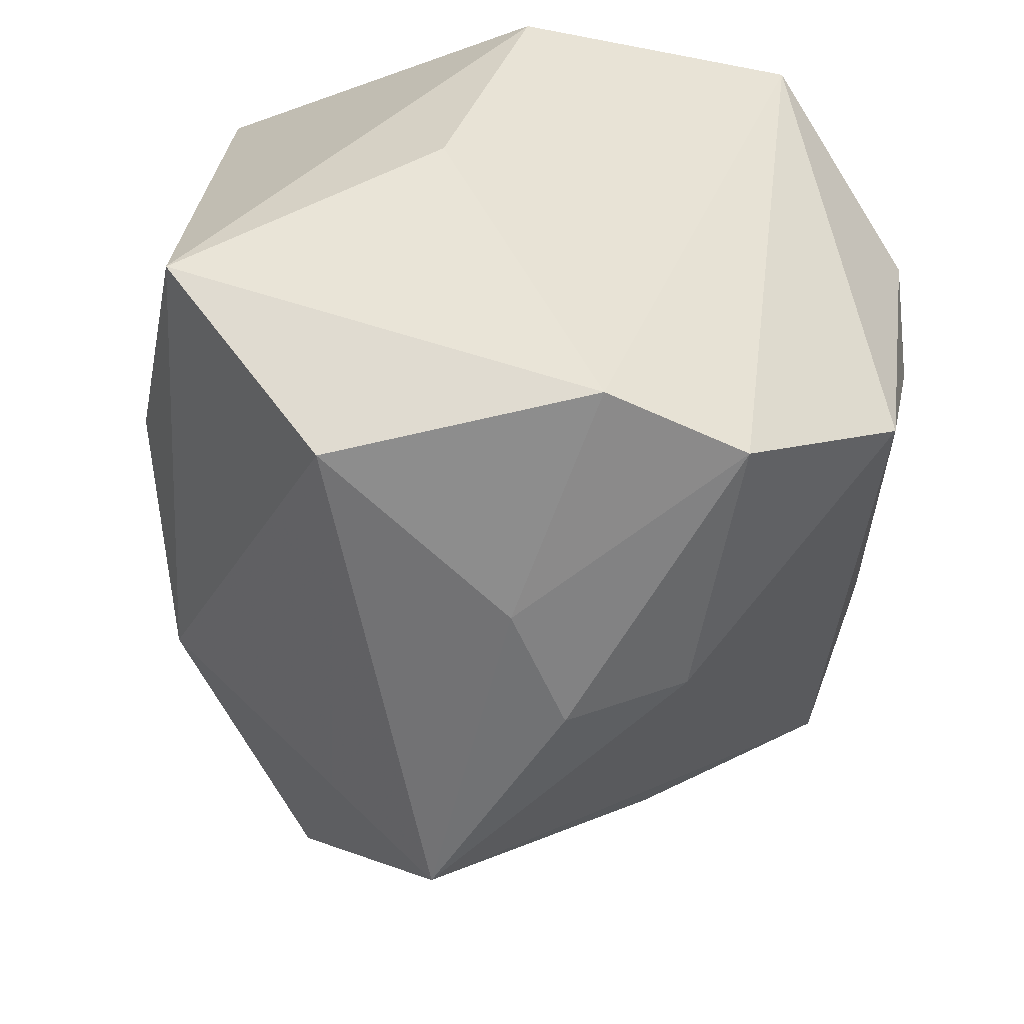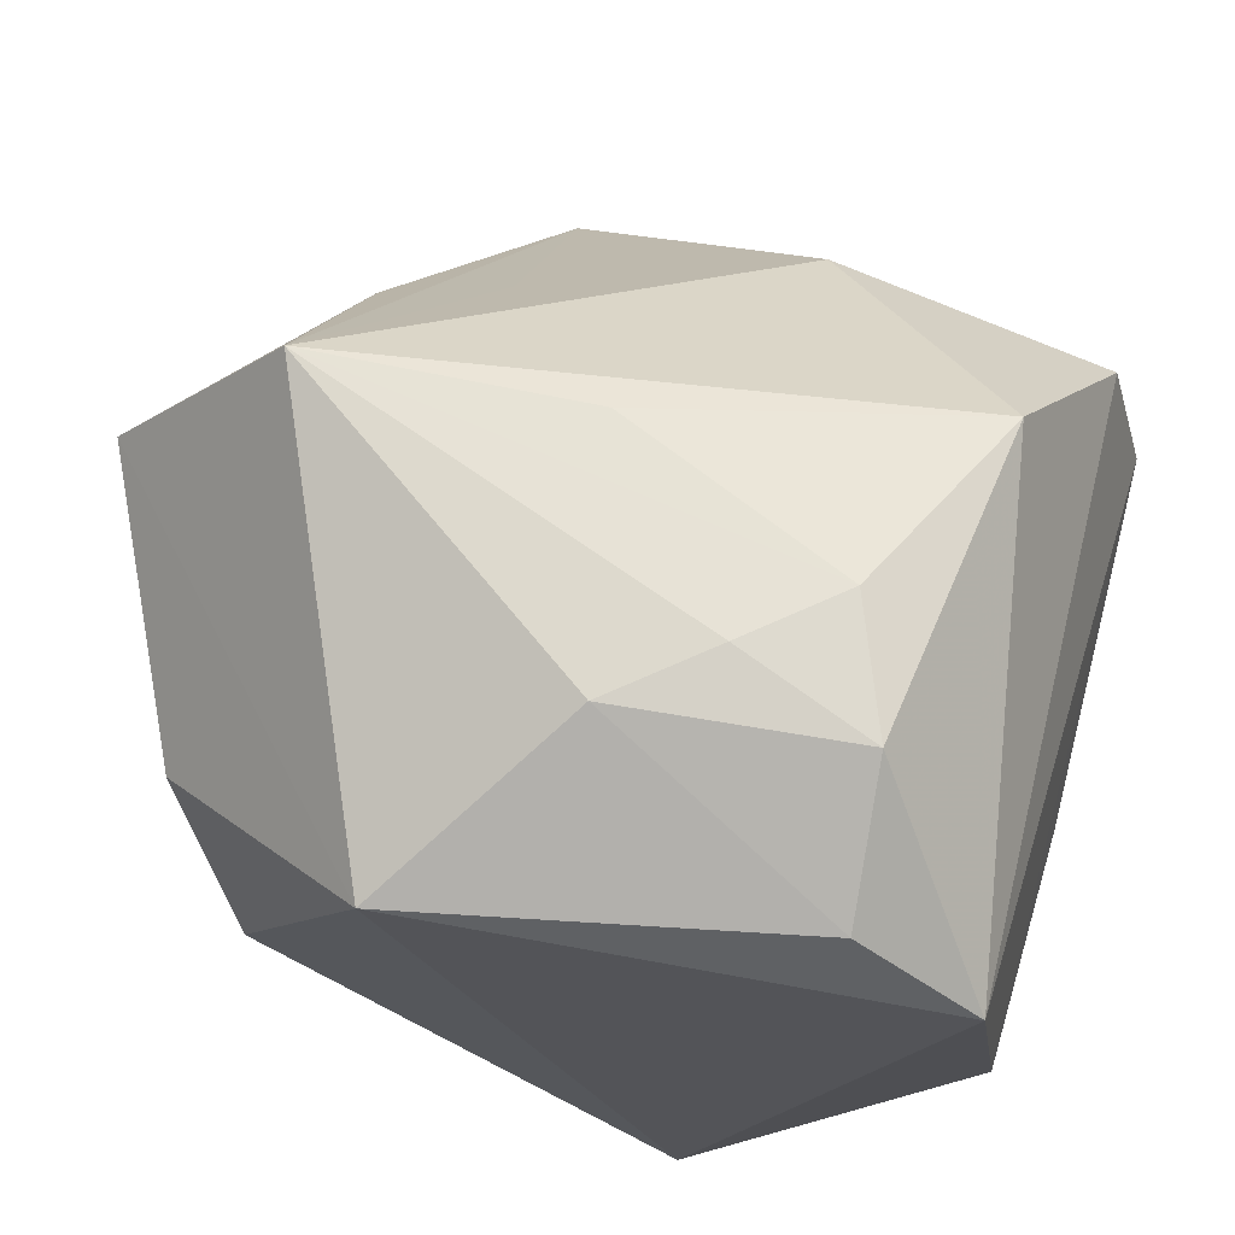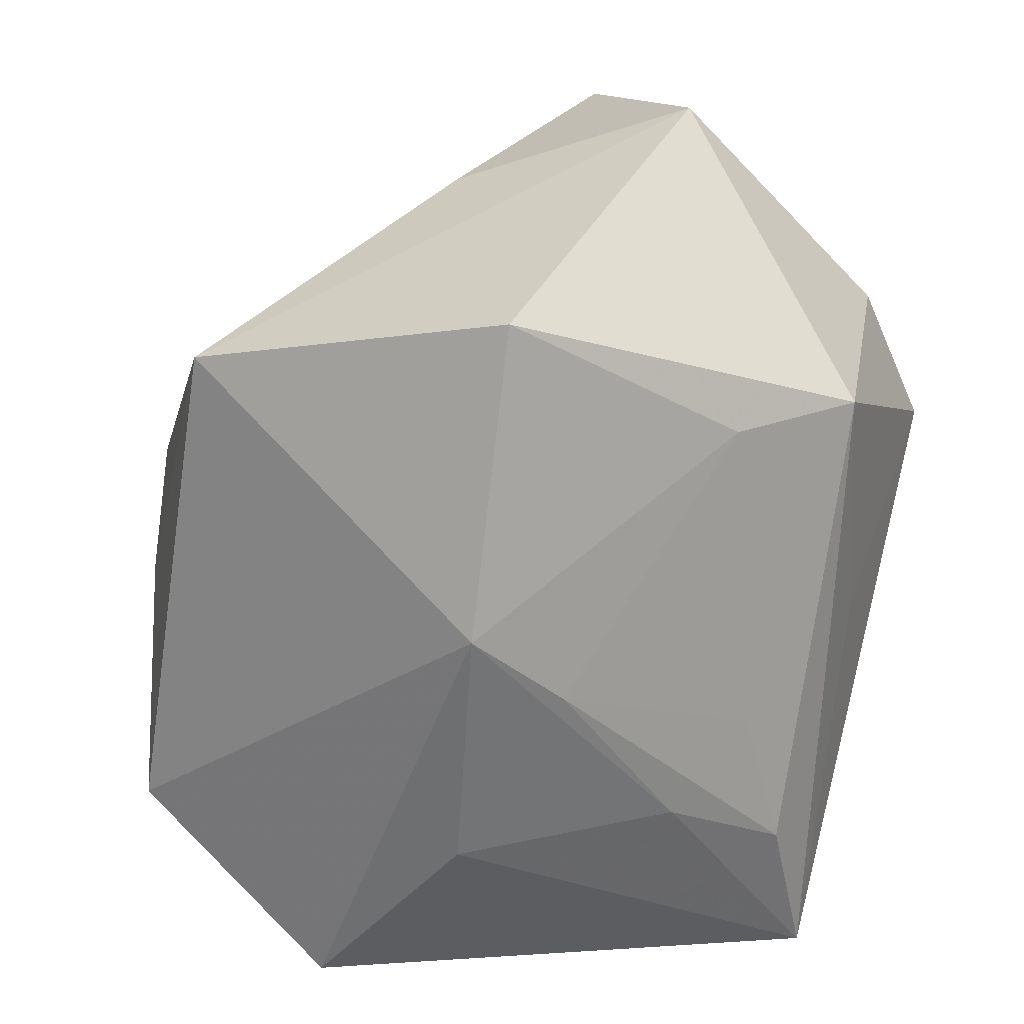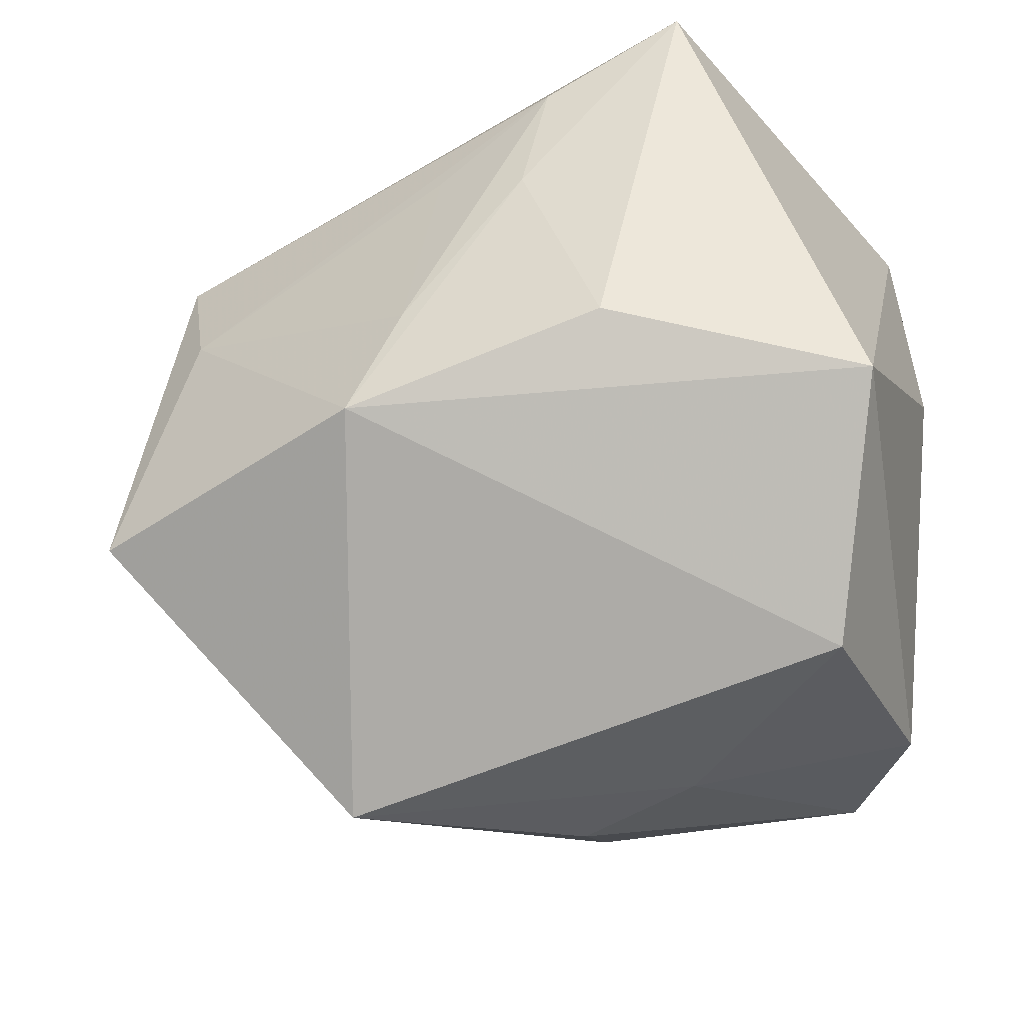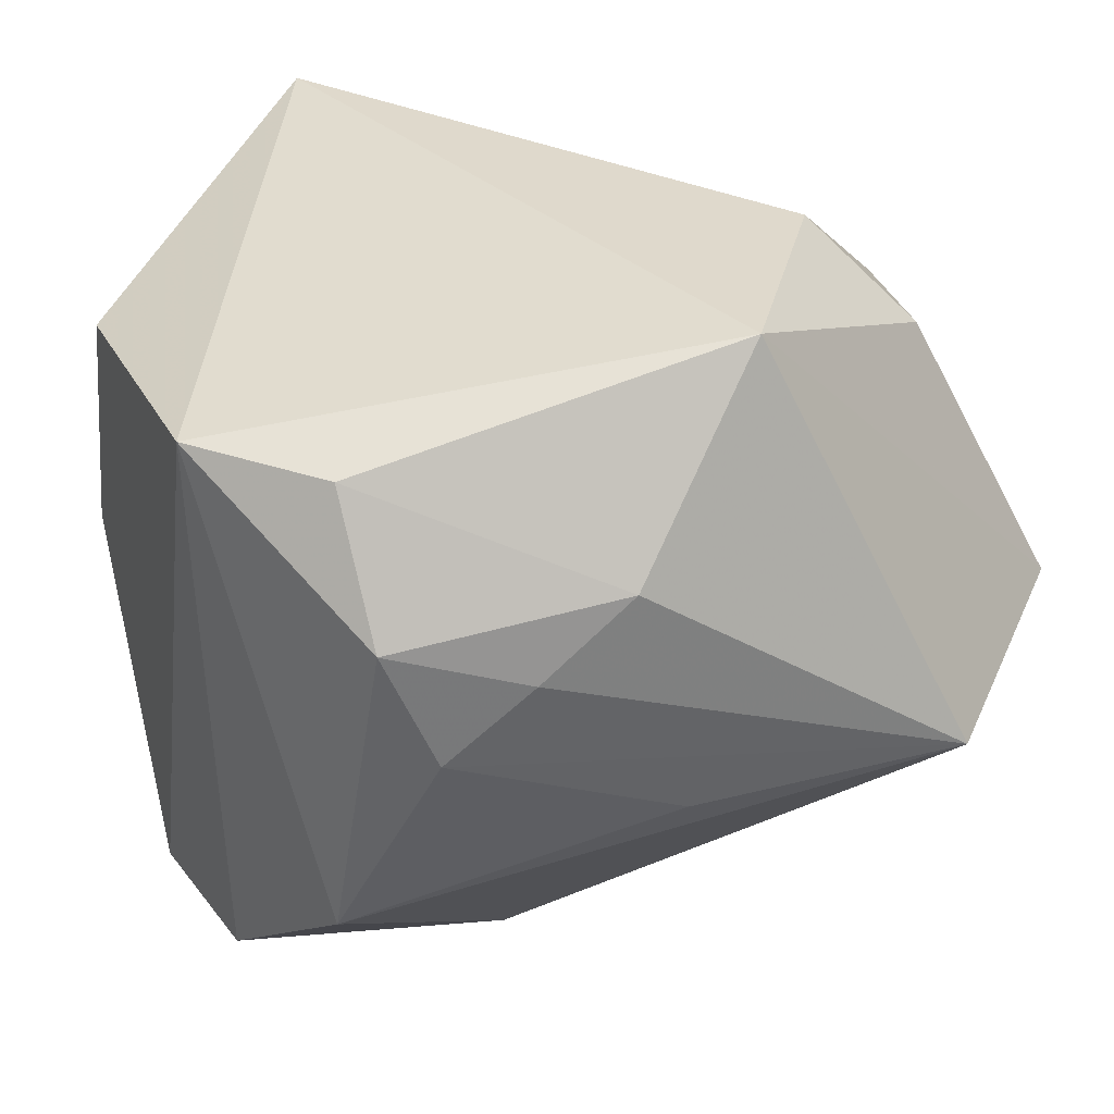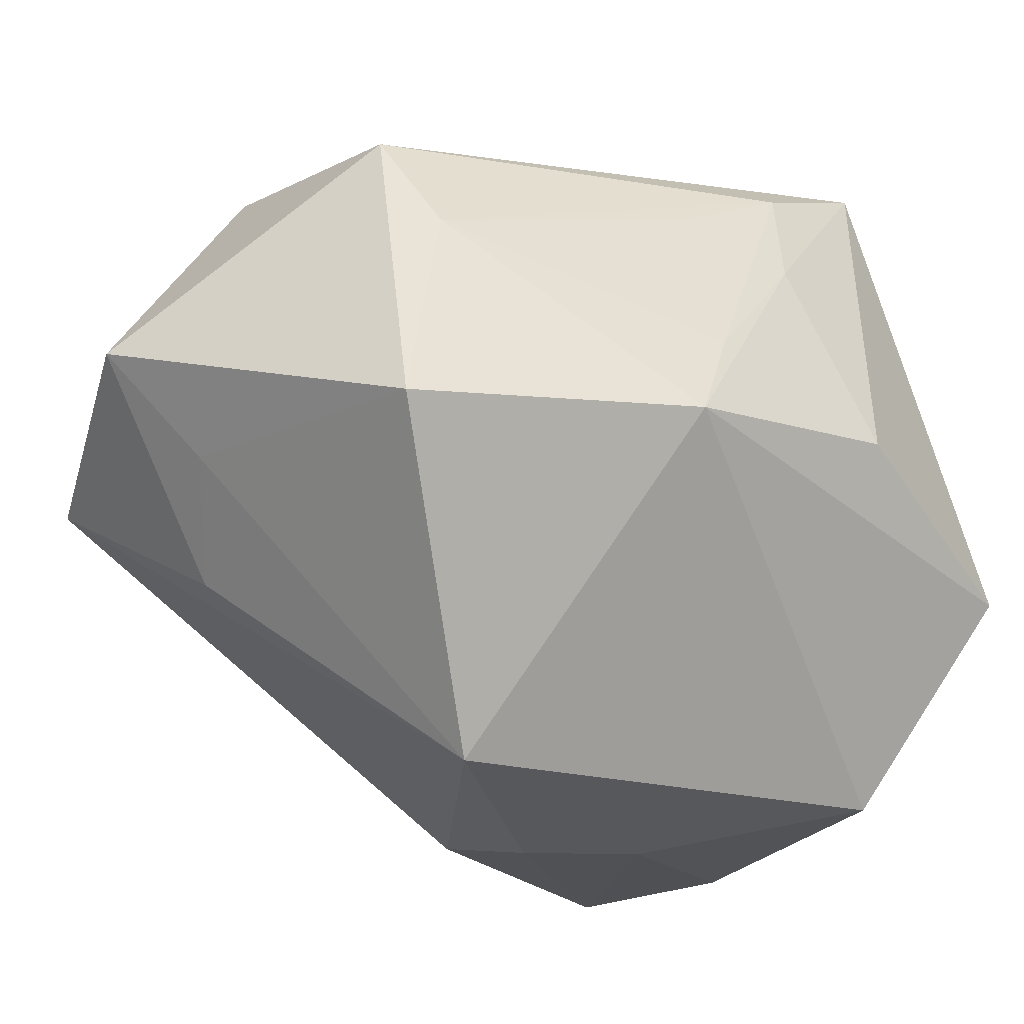
<metadata>
{"format":"obj","ext":"obj","renderer":"f3d","projection":"perspective","resolution":1024,"background":"white","views":[{"elev":-47.2,"azim":80.3,"up":"+Z"},{"elev":69.8,"azim":16.5,"up":"+Y"},{"elev":-43.2,"azim":-110.3,"up":"+Y"},{"elev":-32.5,"azim":0.4,"up":"+Z"},{"elev":32.3,"azim":164.4,"up":"+Z"},{"elev":-34.1,"azim":-54.5,"up":"+Z"}]}
</metadata>
<code>
v -0.01201 -0.03037 0.0199
v 0.0312 -0.04217 -0.01328
v -0.02094 -0.03662 -0.01421
v -0.0498 0.01978 -0.0003328
v 0.01397 -0.03734 0.03722
v 0.01467 -0.004401 -0.04025
v -0.02628 0.009031 0.03722
v -0.03904 -0.01658 0.007778
v 0.008938 0.04095 0.01034
v 0.03684 0.0231 0.02978
v -0.0201 0.0213 -0.02378
v 0.02292 0.03902 0.0148
v -0.003184 -0.03746 0.01459
v -0.0003523 0.04054 0.01815
v 0.01763 0.03965 0.002299
v -0.005966 0.03948 -0.007081
v -0.01422 0.03101 0.03722
v -0.0422 0.0122 -0.01255
v -0.04658 -0.01857 -0.01972
v -0.0003262 -0.03507 0.02828
v 0.03866 0.0004078 -0.03295
v -0.02087 -0.006876 -0.04499
v -0.01553 -0.03624 -0.002373
v -0.04105 -0.009619 0.02055
v 0.04081 -0.01586 1.92e-05
v 0.02449 0.03138 0.02841
v 0.003389 0.003074 -0.0425
v -0.03644 0.0141 0.02686
v 0.02679 0.03369 -0.01859
v -0.01667 -0.01501 0.03125
v 0.04017 -0.006893 0.0267
v -0.03215 0.01947 -0.0205
v 0.004536 -0.04299 -0.006607
v 0.00587 0.01536 -0.03748
v 0.02836 -0.02549 -0.03542
v -0.03314 0.04095 -0.004146
v 0.03415 0.01546 -0.0338
f 22 36 11
f 11 34 22
f 36 34 11
f 29 34 36
f 37 34 29
f 29 10 37
f 32 36 22
f 4 19 24
f 36 32 4
f 24 19 8
f 3 8 19
f 3 19 22
f 22 35 3
f 3 35 2
f 5 10 17
f 17 7 5
f 17 14 36
f 36 4 17
f 30 24 5
f 5 7 30
f 30 7 24
f 22 34 27
f 27 34 37
f 31 10 5
f 5 2 31
f 2 25 31
f 2 35 21
f 21 25 2
f 37 10 21
f 10 31 21
f 21 31 25
f 36 15 16
f 16 29 36
f 15 29 16
f 10 29 12
f 12 29 15
f 24 7 28
f 28 4 24
f 7 17 28
f 28 17 4
f 22 19 18
f 19 4 18
f 18 32 22
f 18 4 32
f 33 2 5
f 33 3 2
f 5 24 20
f 24 8 20
f 6 21 35
f 6 35 22
f 22 27 6
f 6 27 37
f 37 21 6
f 9 12 15
f 14 12 9
f 9 15 36
f 36 14 9
f 14 17 26
f 26 12 14
f 26 17 10
f 10 12 26
f 8 3 23
f 1 20 8
f 8 23 1
f 1 23 20
f 20 23 13
f 13 33 5
f 5 20 13
f 3 33 13
f 13 23 3

</code>
